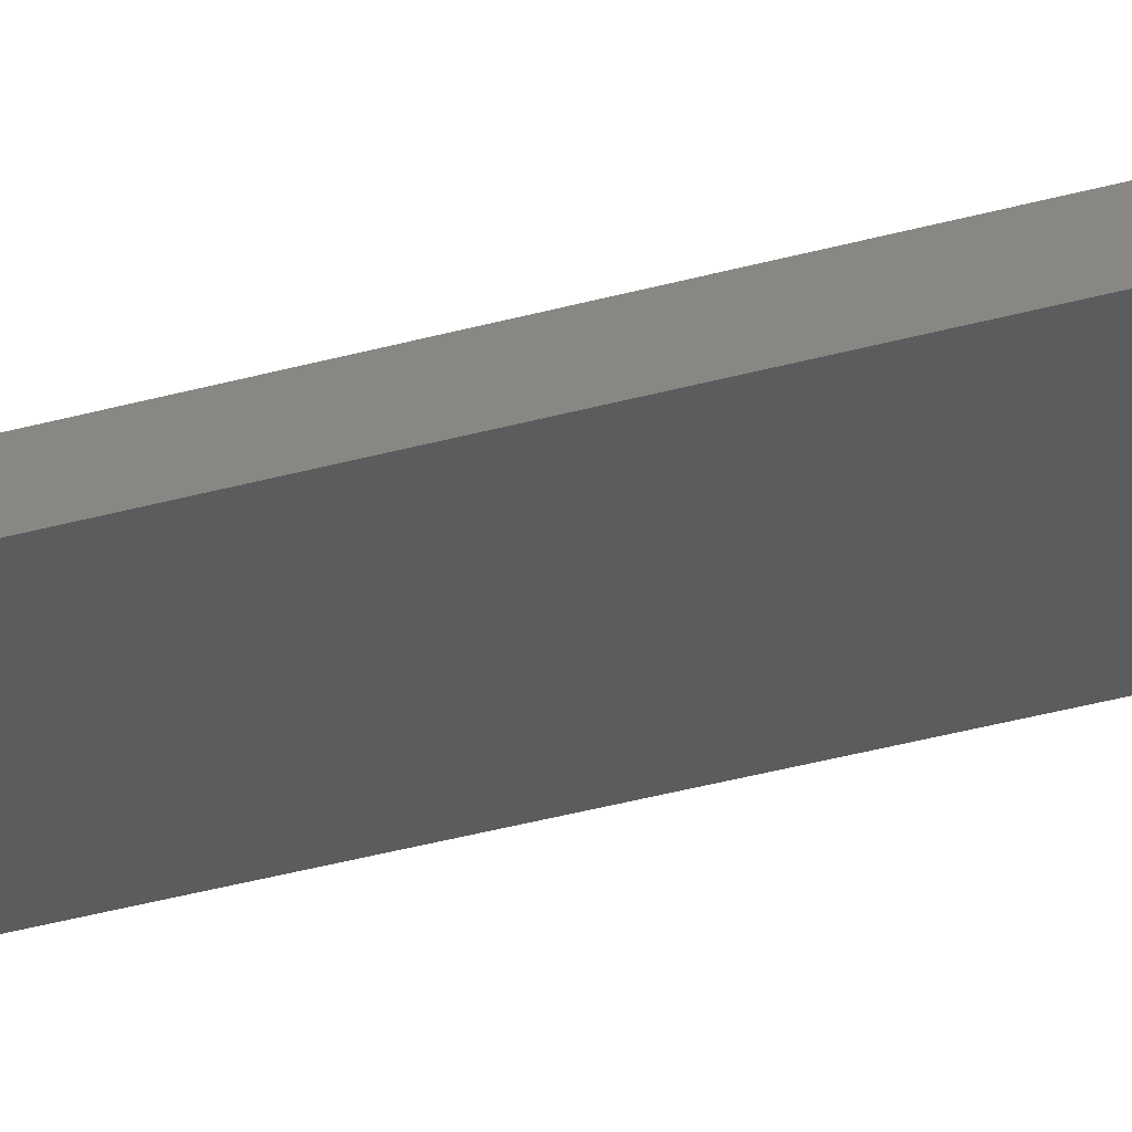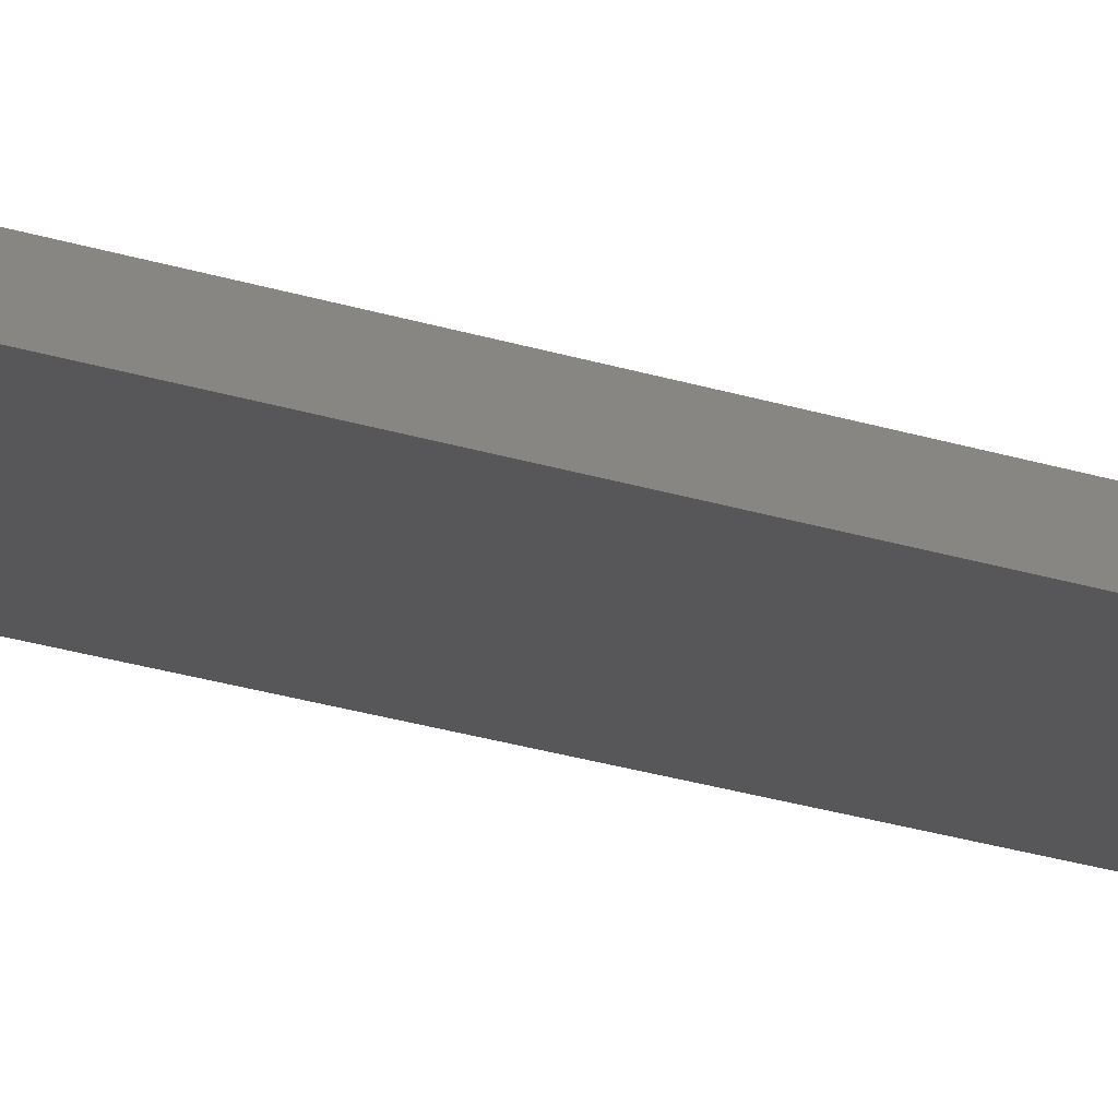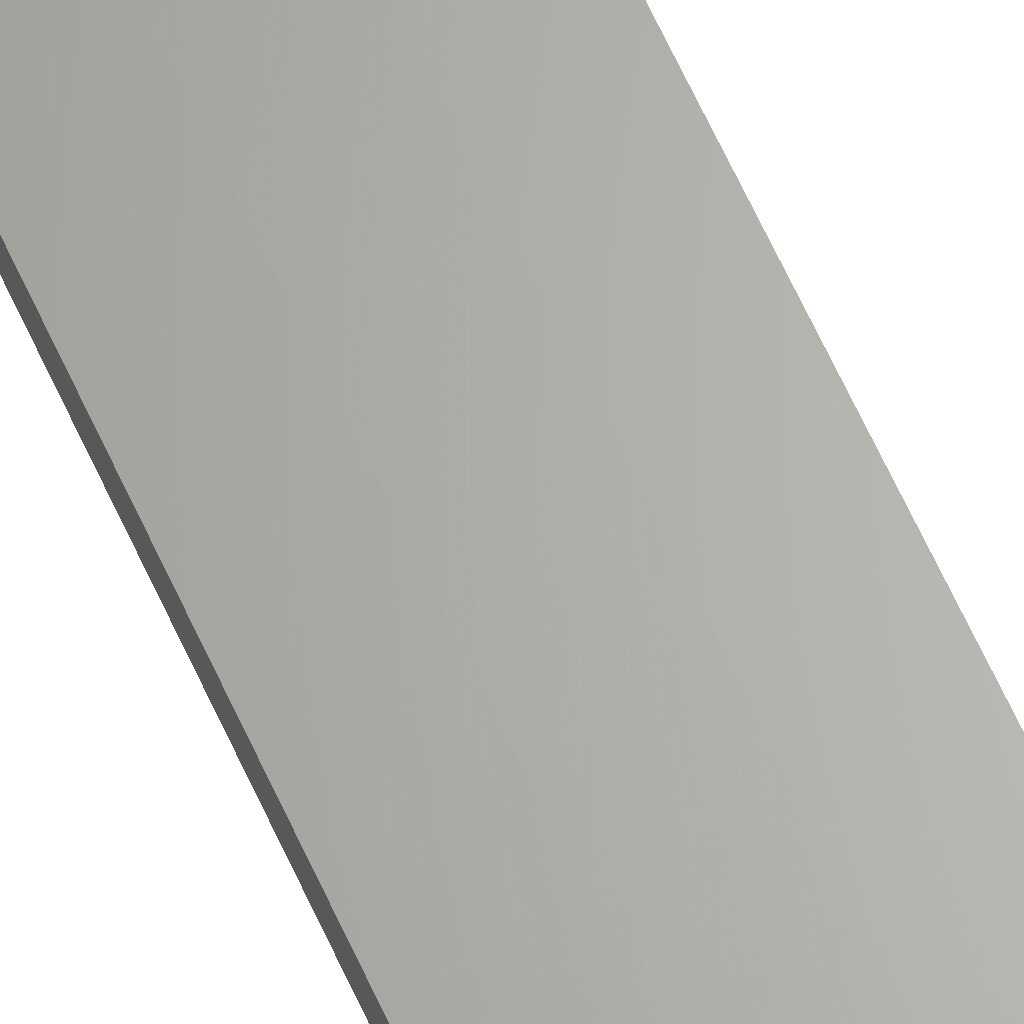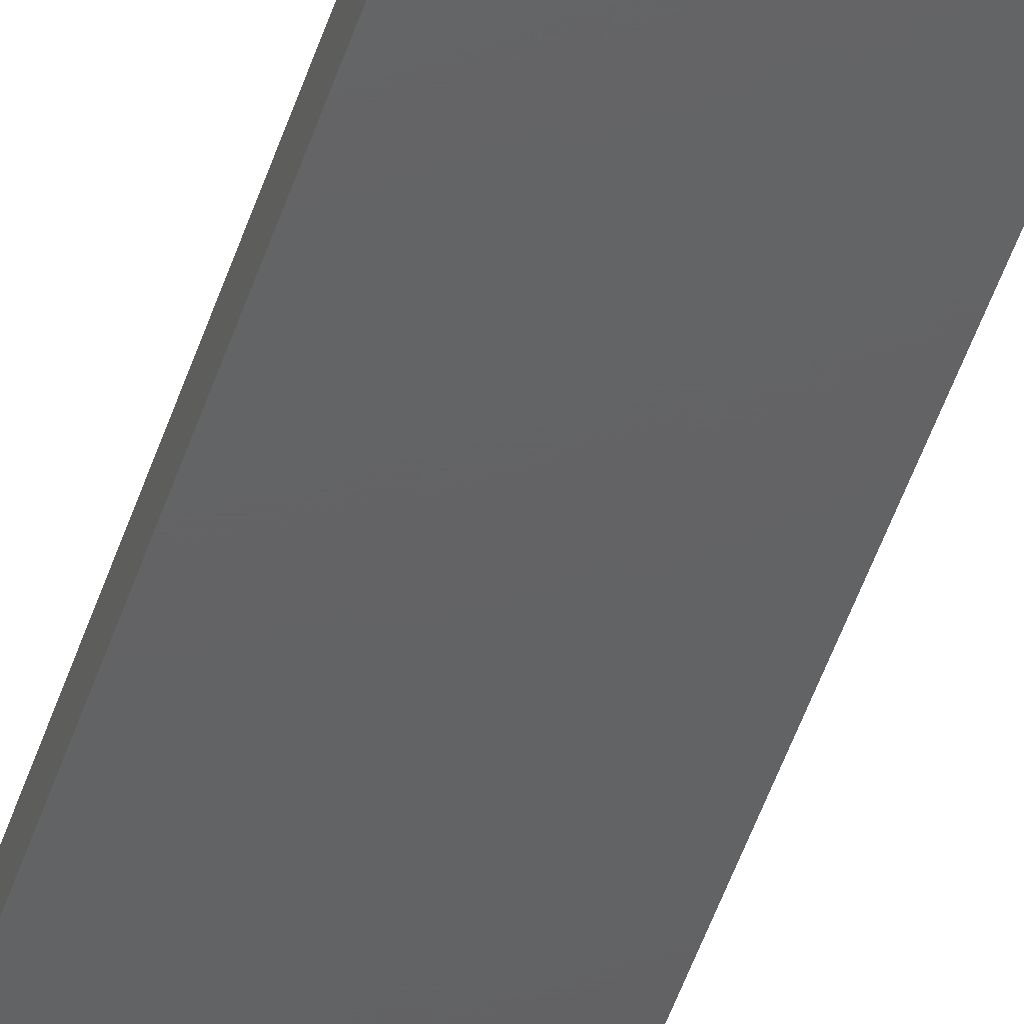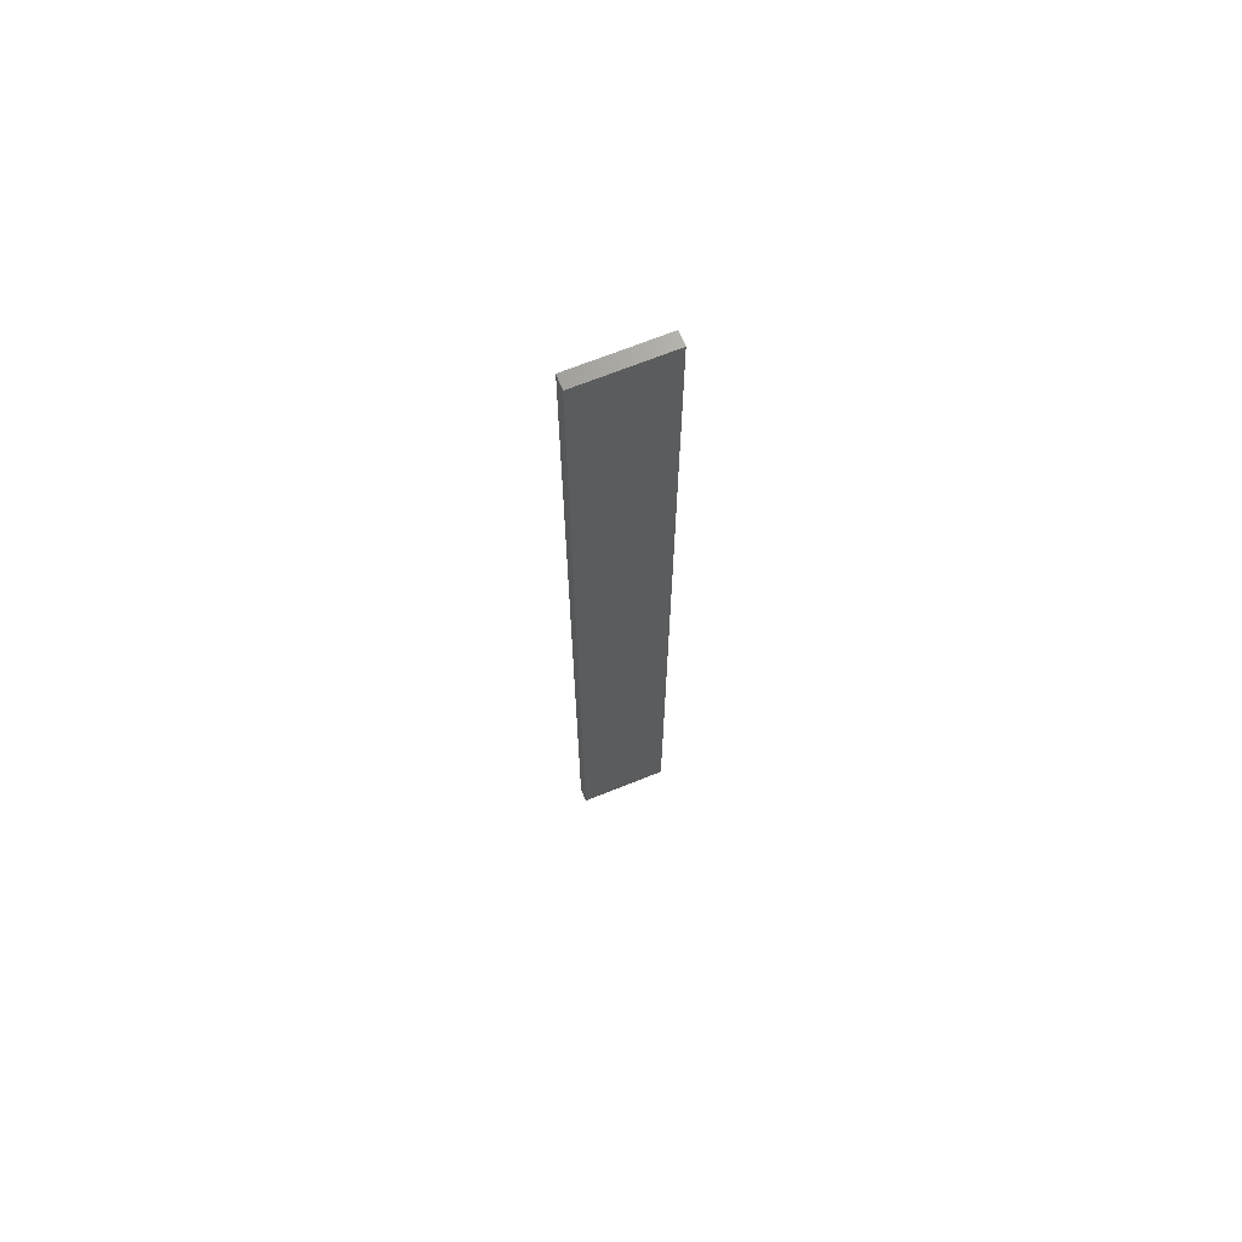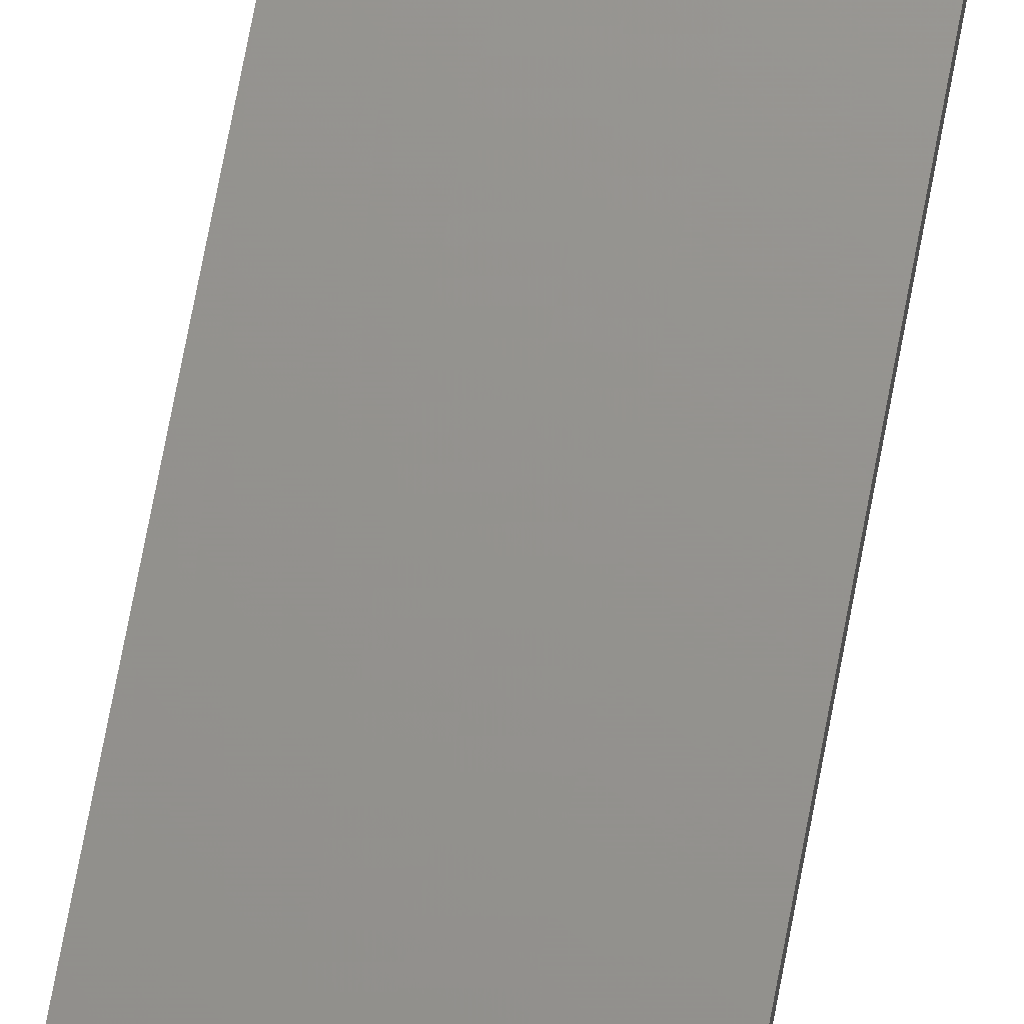
<metadata>
{"format":"stl","ext":"stl","renderer":"f3d","projection":"perspective","resolution":1024,"background":"white","views":[{"elev":-28.4,"azim":114.5,"up":"+Y"},{"elev":-18.0,"azim":54.7,"up":"+Y"},{"elev":65.1,"azim":-24.6,"up":"+Y"},{"elev":-44.4,"azim":163.5,"up":"+Y"},{"elev":69.1,"azim":158.0,"up":"+Z"},{"elev":71.4,"azim":10.6,"up":"+Y"}]}
</metadata>
<code>
# stl→obj: 16 verts, 28 faces
v -0.1612 4.35 -356.5
v -0.05288 4.35 -356.5
v -0.05288 4.35 -360.1
v -0.1612 4.35 -360.1
v -0.2696 4.351 -356.5
v -0.2696 4.351 -360.1
v -0.3779 4.351 -356.5
v -0.3779 4.351 -360.1
v -0.3779 4.301 -356.5
v -0.3779 4.301 -360.1
v -0.05308 4.3 -360.1
v -0.05308 4.3 -356.5
v -0.1613 4.3 -360.1
v -0.1613 4.3 -356.5
v -0.2696 4.301 -356.5
v -0.2696 4.301 -360.1
f 1 2 3
f 1 3 4
f 5 4 6
f 5 1 4
f 7 6 8
f 7 5 6
f 9 7 8
f 9 8 10
f 11 12 13
f 12 14 13
f 13 15 16
f 14 15 13
f 16 9 10
f 15 9 16
f 12 11 3
f 2 12 3
f 9 15 7
f 15 5 7
f 15 14 5
f 14 1 5
f 12 2 14
f 14 2 1
f 16 10 8
f 6 16 8
f 13 16 6
f 4 13 6
f 3 11 13
f 3 13 4

</code>
